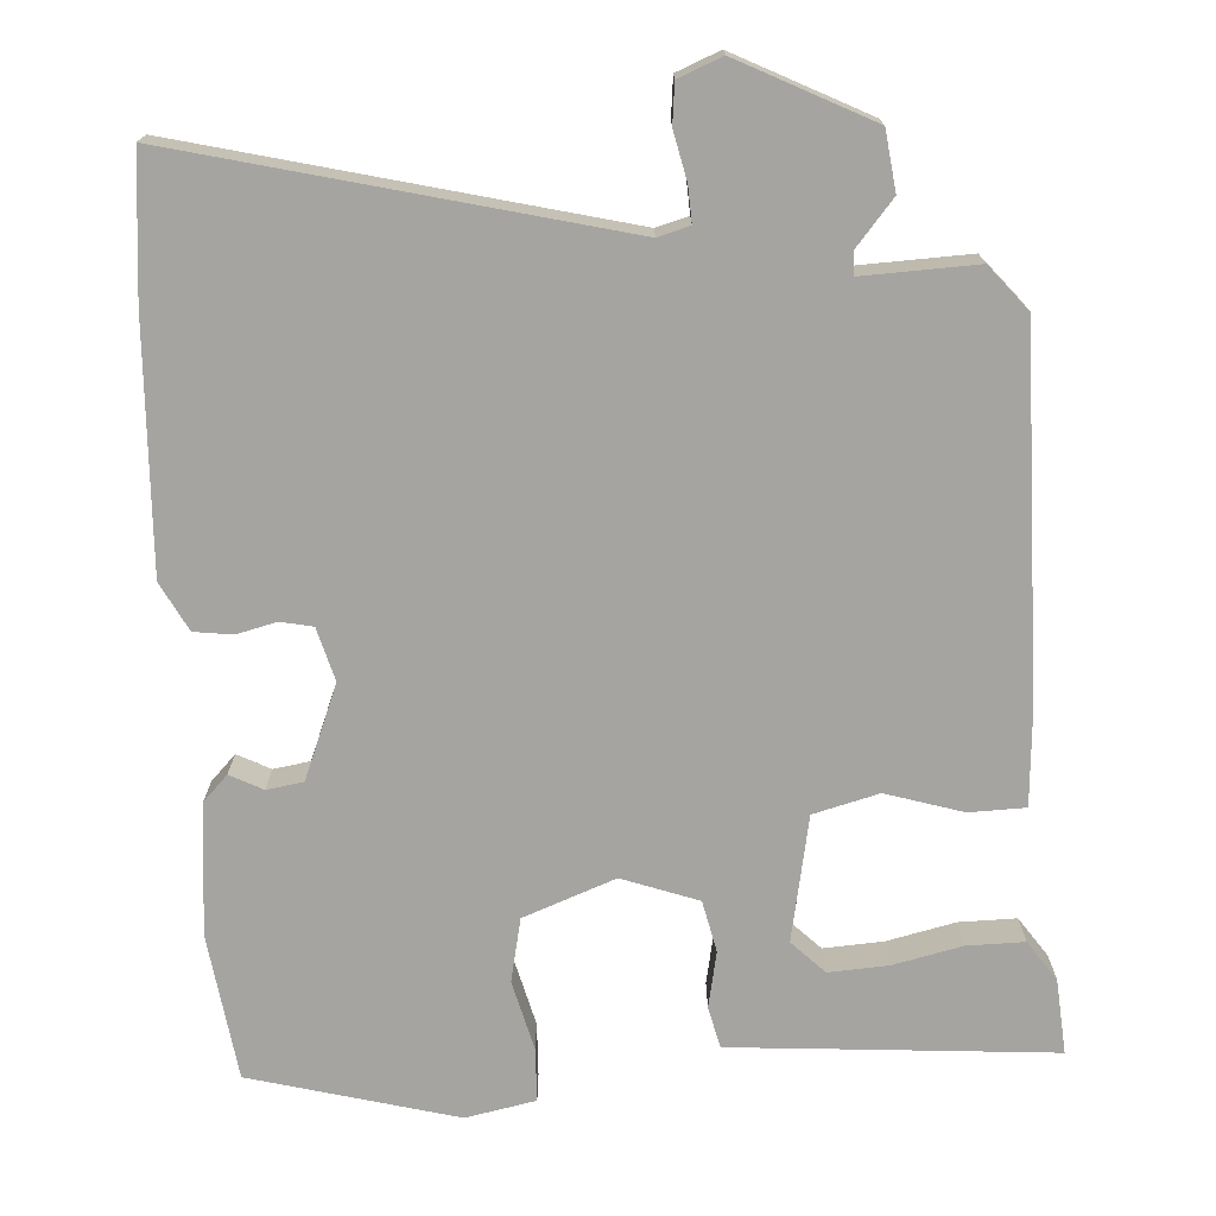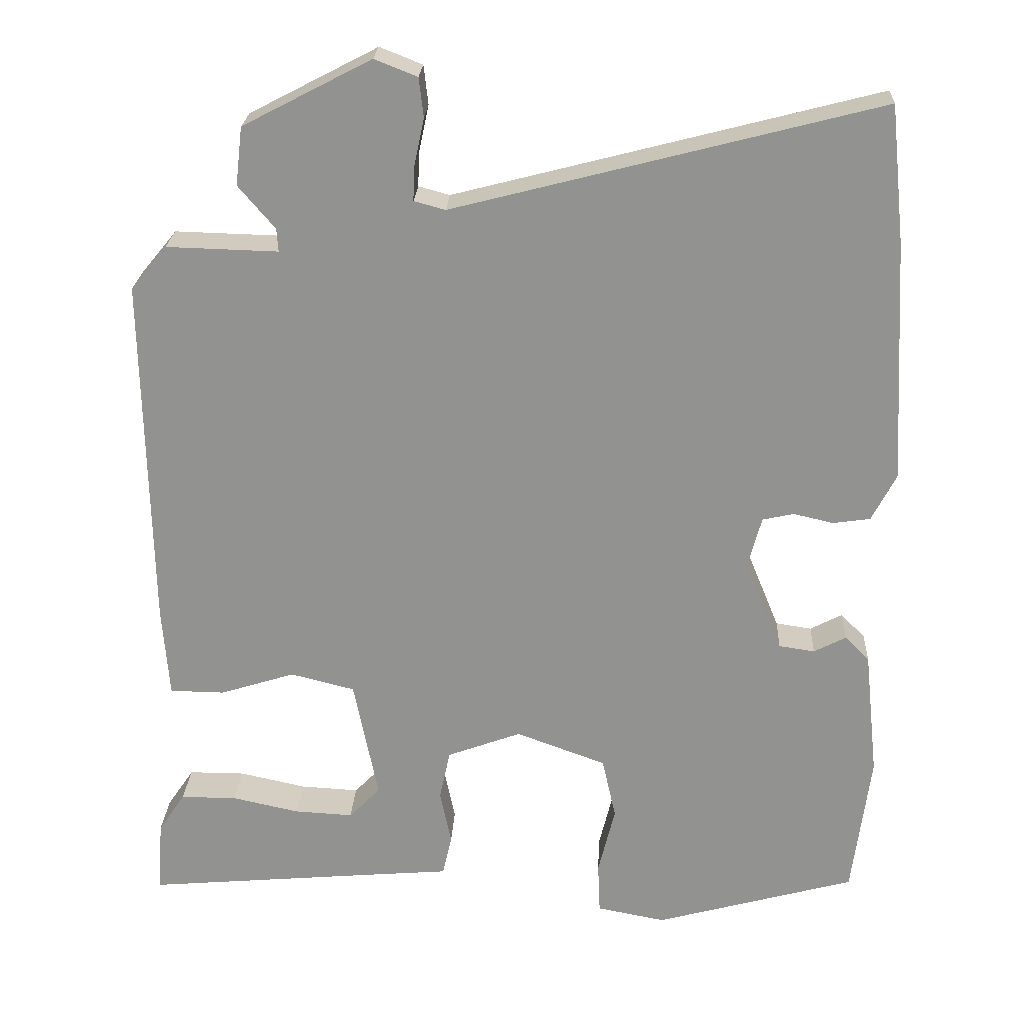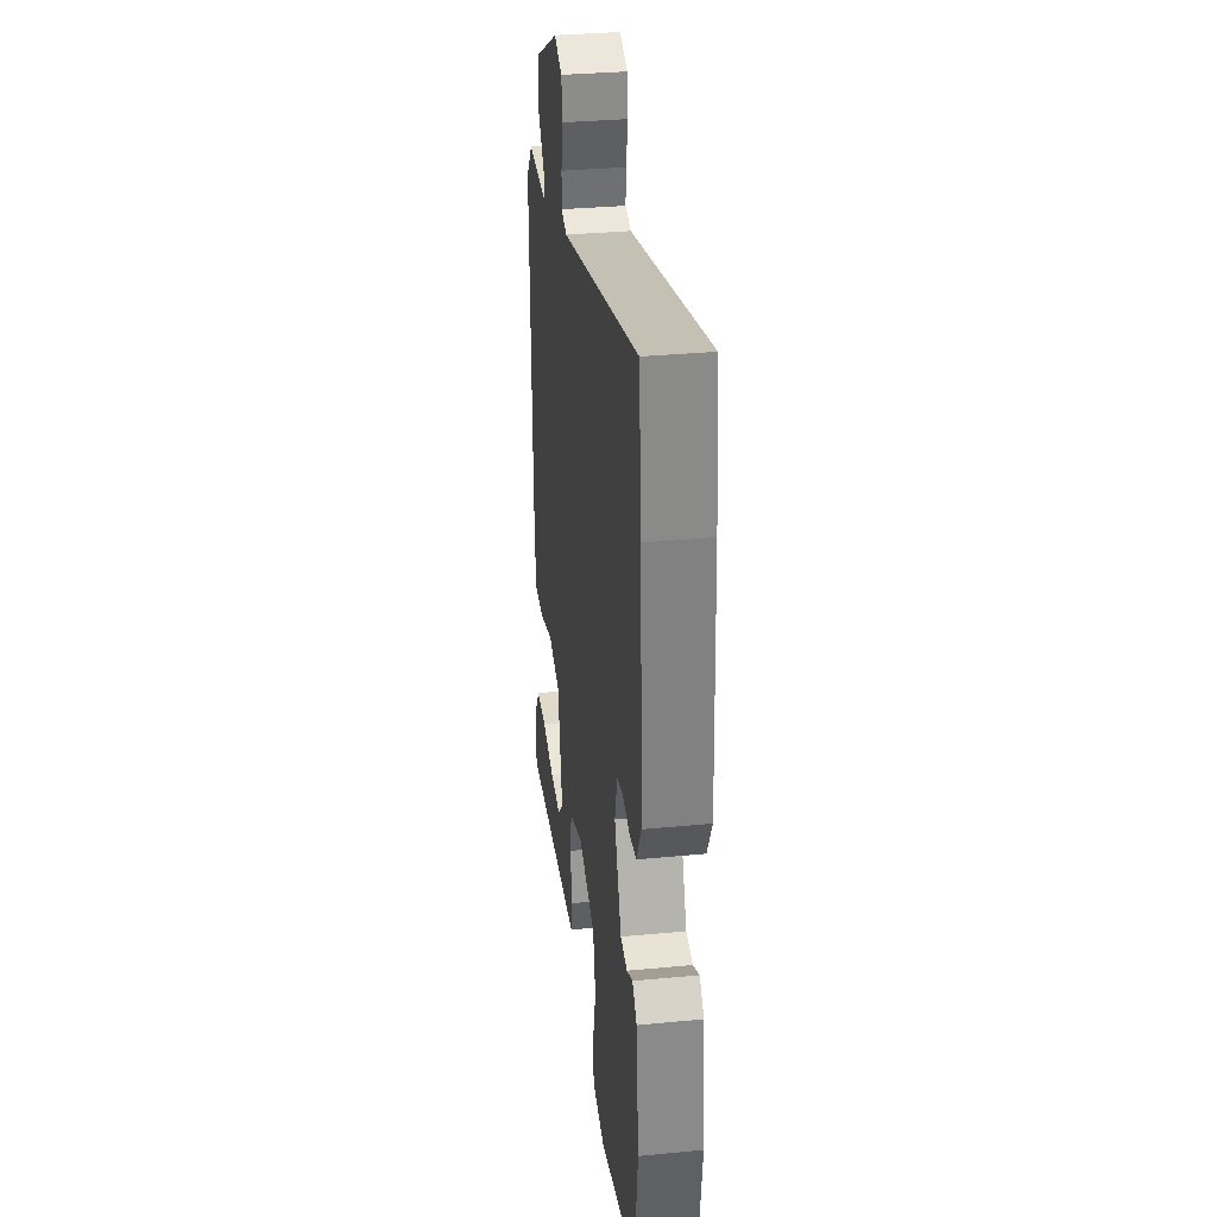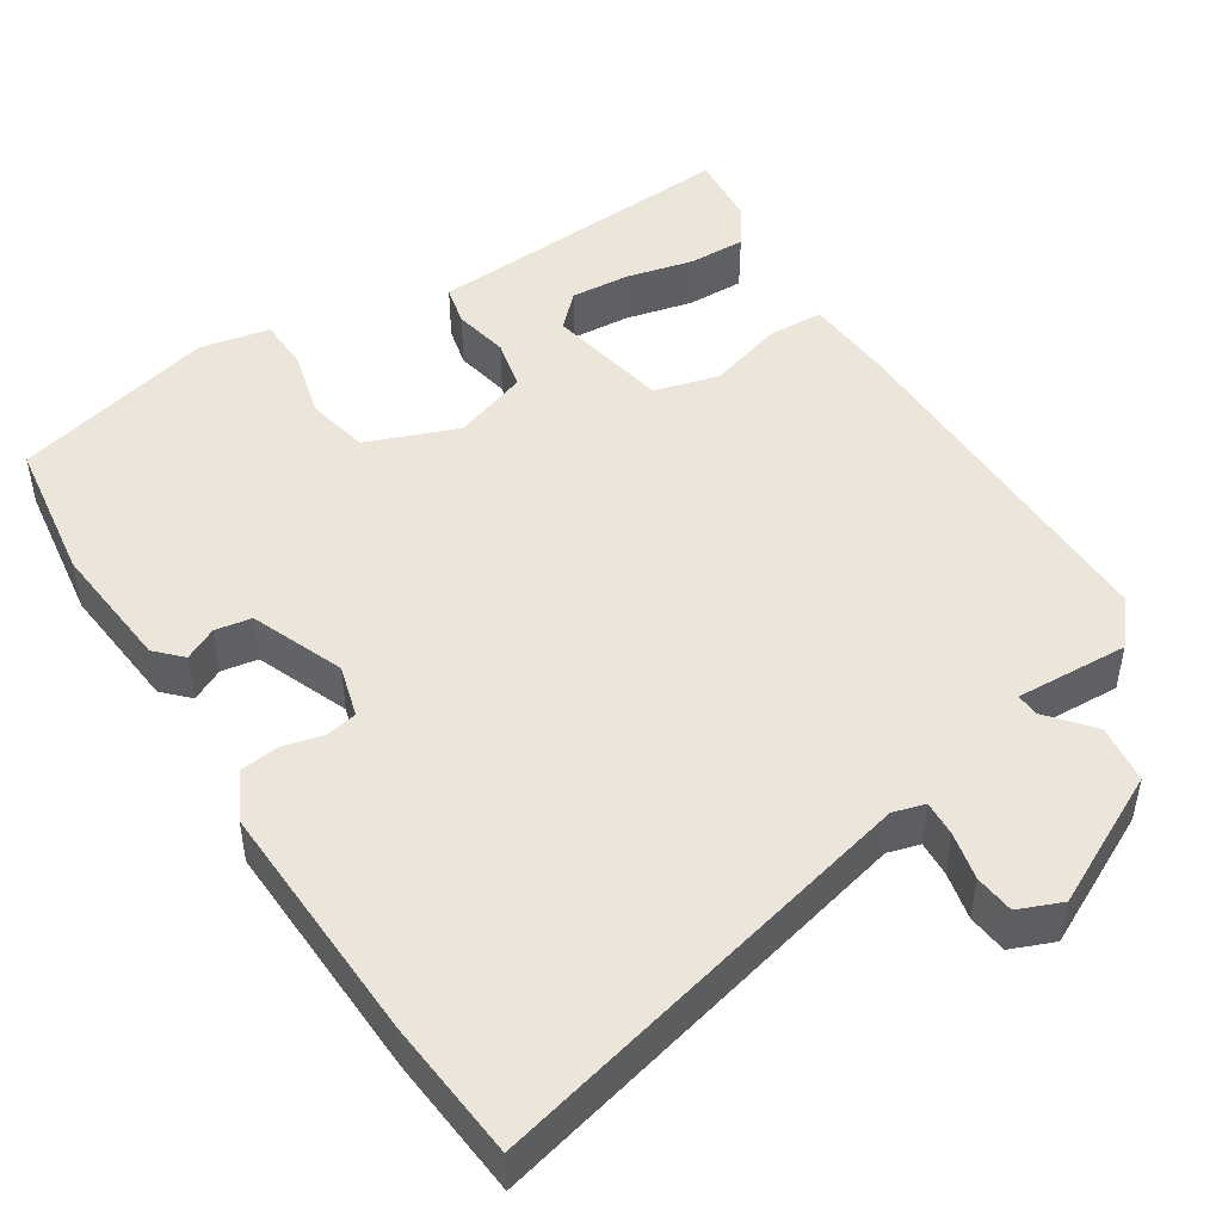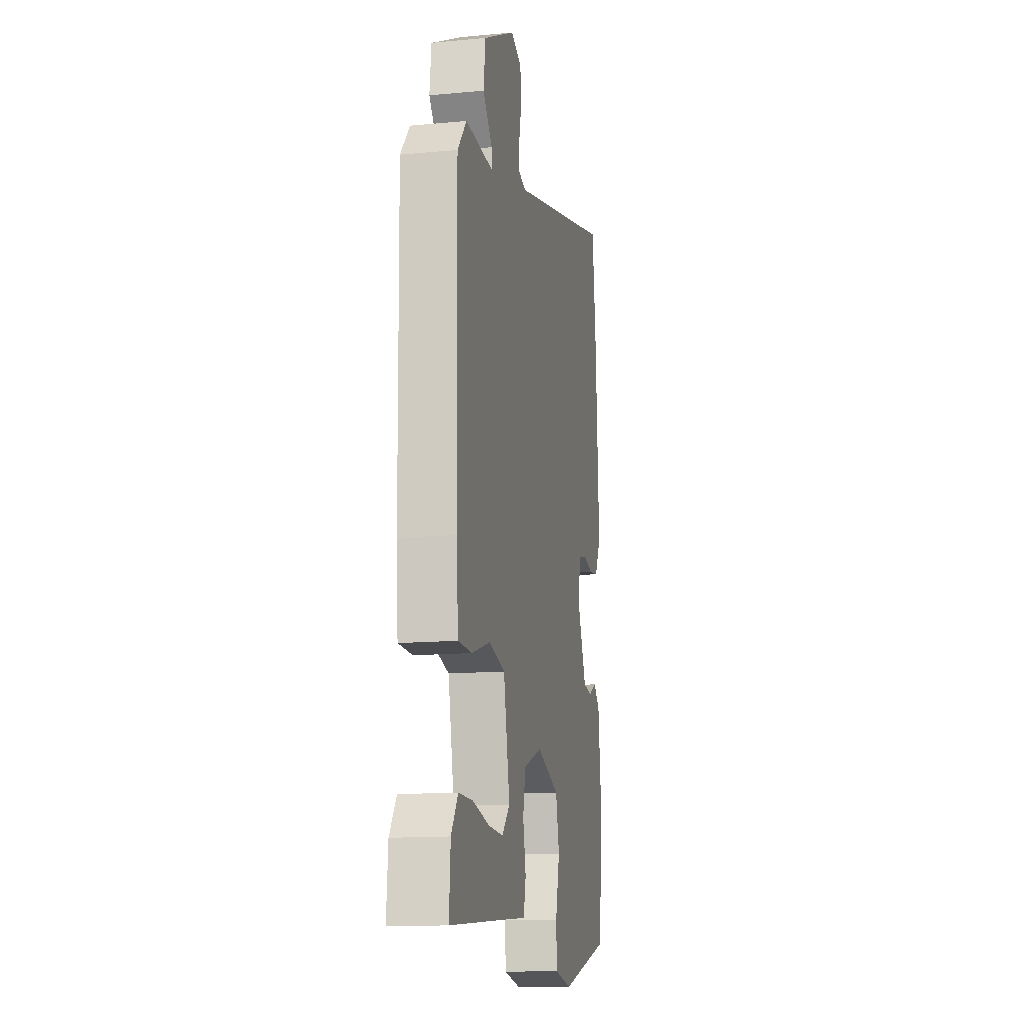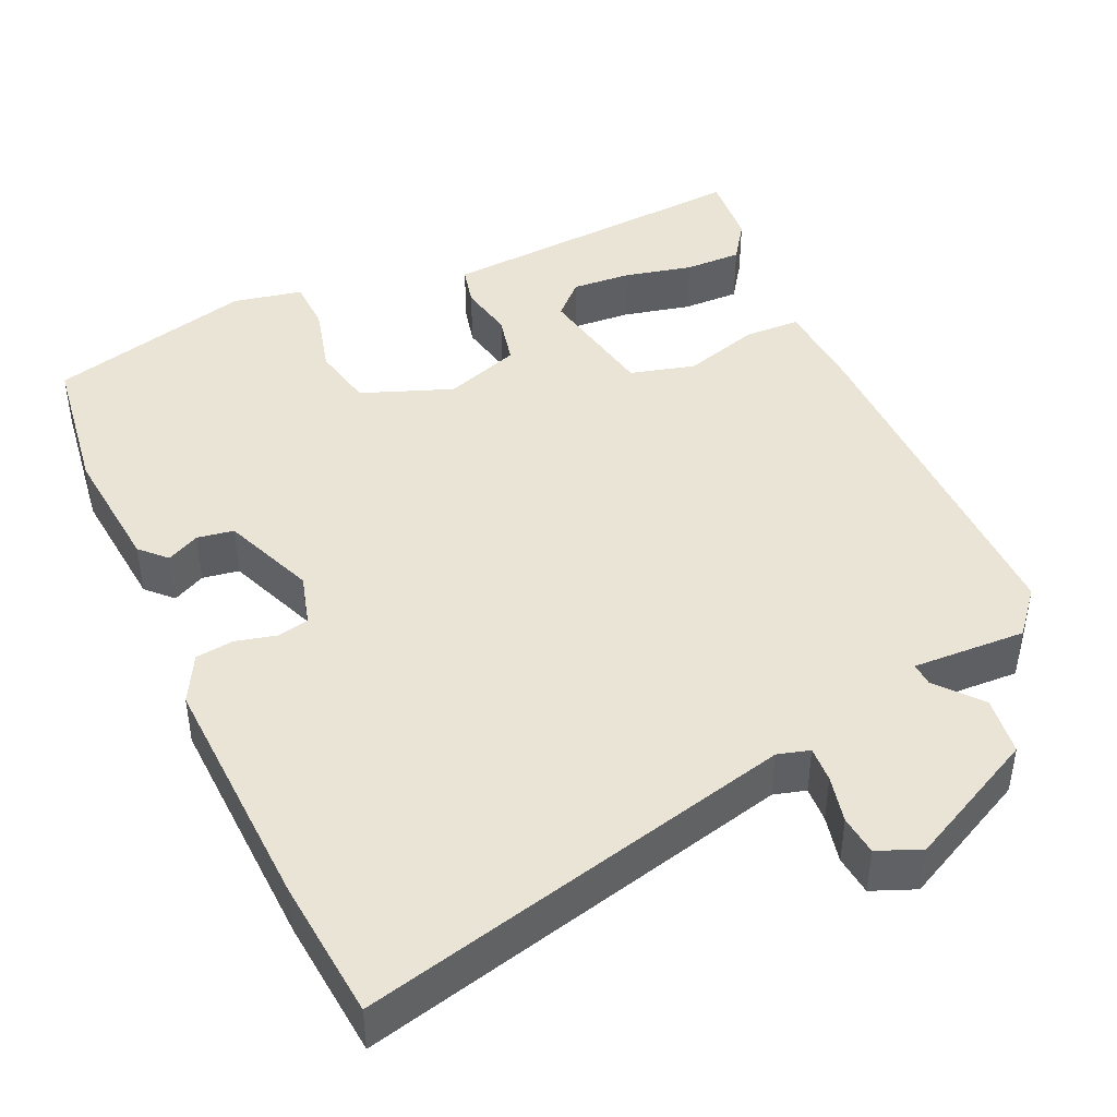
<metadata>
{"format":"obj","ext":"obj","renderer":"f3d","projection":"perspective","resolution":1024,"background":"white","views":[{"elev":-73.2,"azim":4.0,"up":"+Y"},{"elev":23.4,"azim":-177.1,"up":"+Z"},{"elev":33.1,"azim":-97.5,"up":"+Z"},{"elev":47.4,"azim":-31.7,"up":"+Y"},{"elev":-14.0,"azim":101.6,"up":"+Z"},{"elev":43.7,"azim":-23.7,"up":"+Y"}]}
</metadata>
<code>
v -0.502 0.07 0.477
v -0.483 0.07 0.657
v 0.072 0.07 0.514
v 0.113 0.07 0.525
v 0.111 0.07 0.571
v 0.098 0.07 0.632
v 0.104 0.07 0.683
v 0.16 0.07 0.705
v 0.328 0.07 0.618
v 0.337 0.07 0.542
v 0.289 0.07 0.486
v 0.287 0.07 0.456
v 0.433 0.07 0.46
v 0.48 0.07 0.403
v 0.472 0.07 -0.062
v 0.463 0.07 -0.182
v 0.391 0.07 -0.183
v 0.293 0.07 -0.152
v 0.209 0.07 -0.173
v 0.177 0.07 -0.333
v 0.218 0.07 -0.375
v 0.295 0.07 -0.371
v 0.383 0.07 -0.352
v 0.457 0.07 -0.352
v 0.492 0.07 -0.404
v 0.499 0.07 -0.5
v 0.182 0.07 -0.472
v 0.087 0.07 -0.464
v 0.075 0.07 -0.411
v 0.09 0.07 -0.339
v 0.076 0.07 -0.273
v -0.021 0.07 -0.237
v -0.139 0.07 -0.28
v -0.157 0.07 -0.361
v -0.135 0.07 -0.451
v -0.138 0.07 -0.519
v -0.228 0.07 -0.536
v -0.491 0.07 -0.463
v -0.515 0.07 -0.275
v -0.497 0.07 -0.108
v -0.465 0.07 -0.076
v -0.423 0.07 -0.098
v -0.376 0.07 -0.091
v -0.327 0.07 0.028
v -0.345 0.07 0.096
v -0.386 0.07 0.105
v -0.438 0.07 0.093
v -0.487 0.07 0.1
v -0.519 0.07 0.162
v -0.502 0 0.477
v -0.483 0 0.657
v 0.072 0 0.514
v 0.113 0 0.525
v 0.111 0 0.571
v 0.098 0 0.632
v 0.104 0 0.683
v 0.16 0 0.705
v 0.328 0 0.618
v 0.337 0 0.542
v 0.289 0 0.486
v 0.287 0 0.456
v 0.433 0 0.46
v 0.48 0 0.403
v 0.472 0 -0.062
v 0.463 0 -0.182
v 0.391 0 -0.183
v 0.293 0 -0.152
v 0.209 0 -0.173
v 0.177 0 -0.333
v 0.218 0 -0.375
v 0.295 0 -0.371
v 0.383 0 -0.352
v 0.457 0 -0.352
v 0.492 0 -0.404
v 0.499 0 -0.5
v 0.182 0 -0.472
v 0.087 0 -0.464
v 0.075 0 -0.411
v 0.09 0 -0.339
v 0.076 0 -0.273
v -0.021 0 -0.237
v -0.139 0 -0.28
v -0.157 0 -0.361
v -0.135 0 -0.451
v -0.138 0 -0.519
v -0.228 0 -0.536
v -0.491 0 -0.463
v -0.515 0 -0.275
v -0.497 0 -0.108
v -0.465 0 -0.076
v -0.423 0 -0.098
v -0.376 0 -0.091
v -0.327 0 0.028
v -0.345 0 0.096
v -0.386 0 0.105
v -0.438 0 0.093
v -0.487 0 0.1
v -0.519 0 0.162
f 46 47 48 49
f 45 46 49 1
f 39 40 41 42
f 39 42 43
f 38 39 43
f 37 38 43 44
f 34 35 36 37
f 33 34 37 44
f 27 28 29 30
f 27 30 31
f 22 23 24 25
f 21 22 25 26
f 15 16 17 18
f 15 18 19
f 12 13 14 15
f 12 15 19
f 11 12 19 20
f 9 10 11
f 8 9 11
f 5 6 7 8
f 4 5 8 11
f 3 4 11 20
f 45 1 2 3
f 32 33 44 45
f 31 32 45 3
f 27 31 3 20
f 21 26 27
f 20 21 27
f 98 97 96 95
f 50 98 95 94
f 91 90 89 88
f 92 91 88
f 92 88 87
f 93 92 87 86
f 86 85 84 83
f 93 86 83 82
f 79 78 77 76
f 80 79 76
f 74 73 72 71
f 75 74 71 70
f 67 66 65 64
f 68 67 64
f 64 63 62 61
f 68 64 61
f 69 68 61 60
f 60 59 58
f 60 58 57
f 57 56 55 54
f 60 57 54 53
f 69 60 53 52
f 52 51 50 94
f 94 93 82 81
f 52 94 81 80
f 69 52 80 76
f 76 75 70
f 76 70 69
f 1 50 51 2
f 2 51 52 3
f 3 52 53 4
f 4 53 54 5
f 5 54 55 6
f 6 55 56 7
f 7 56 57 8
f 8 57 58 9
f 9 58 59 10
f 10 59 60 11
f 11 60 61 12
f 12 61 62 13
f 13 62 63 14
f 14 63 64 15
f 15 64 65 16
f 16 65 66 17
f 17 66 67 18
f 18 67 68 19
f 19 68 69 20
f 20 69 70 21
f 21 70 71 22
f 22 71 72 23
f 23 72 73 24
f 24 73 74 25
f 25 74 75 26
f 26 75 76 27
f 27 76 77 28
f 28 77 78 29
f 29 78 79 30
f 30 79 80 31
f 31 80 81 32
f 32 81 82 33
f 33 82 83 34
f 34 83 84 35
f 35 84 85 36
f 36 85 86 37
f 37 86 87 38
f 38 87 88 39
f 39 88 89 40
f 40 89 90 41
f 41 90 91 42
f 42 91 92 43
f 43 92 93 44
f 44 93 94 45
f 45 94 95 46
f 46 95 96 47
f 47 96 97 48
f 48 97 98 49
f 49 98 50 1

</code>
